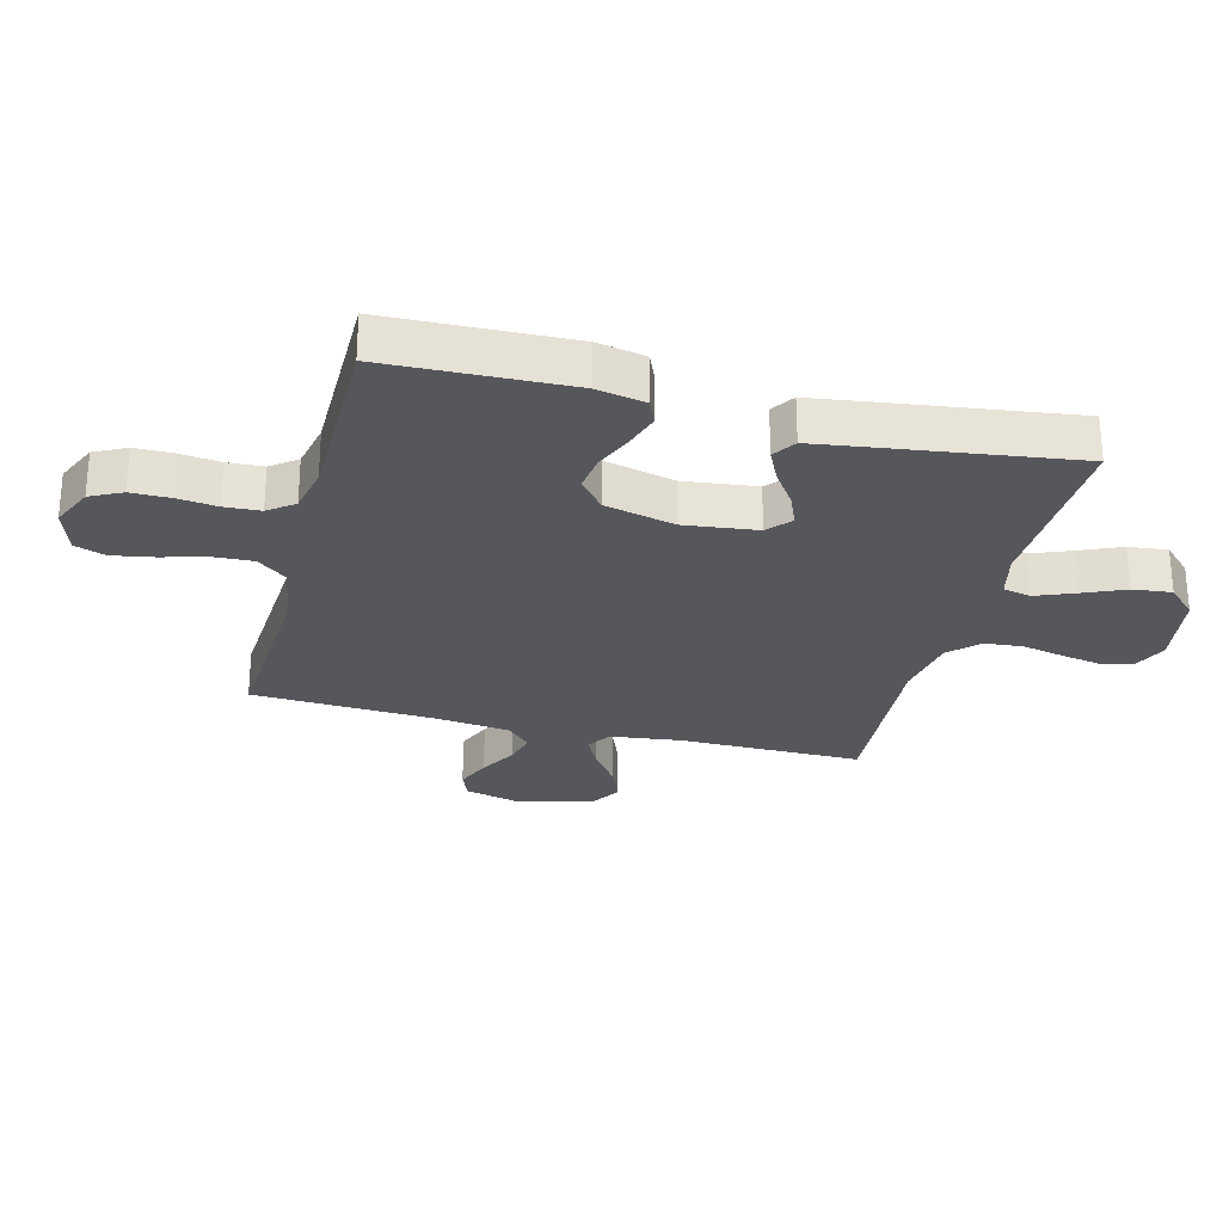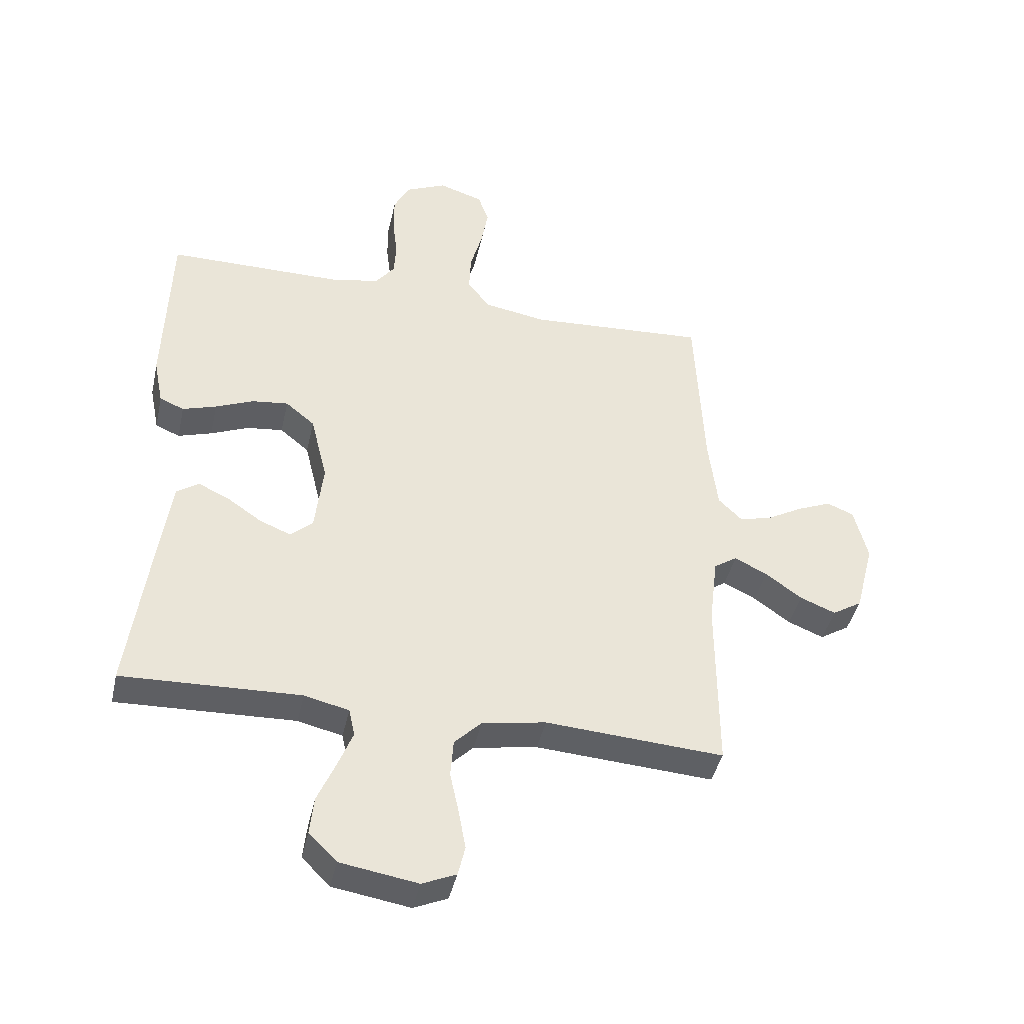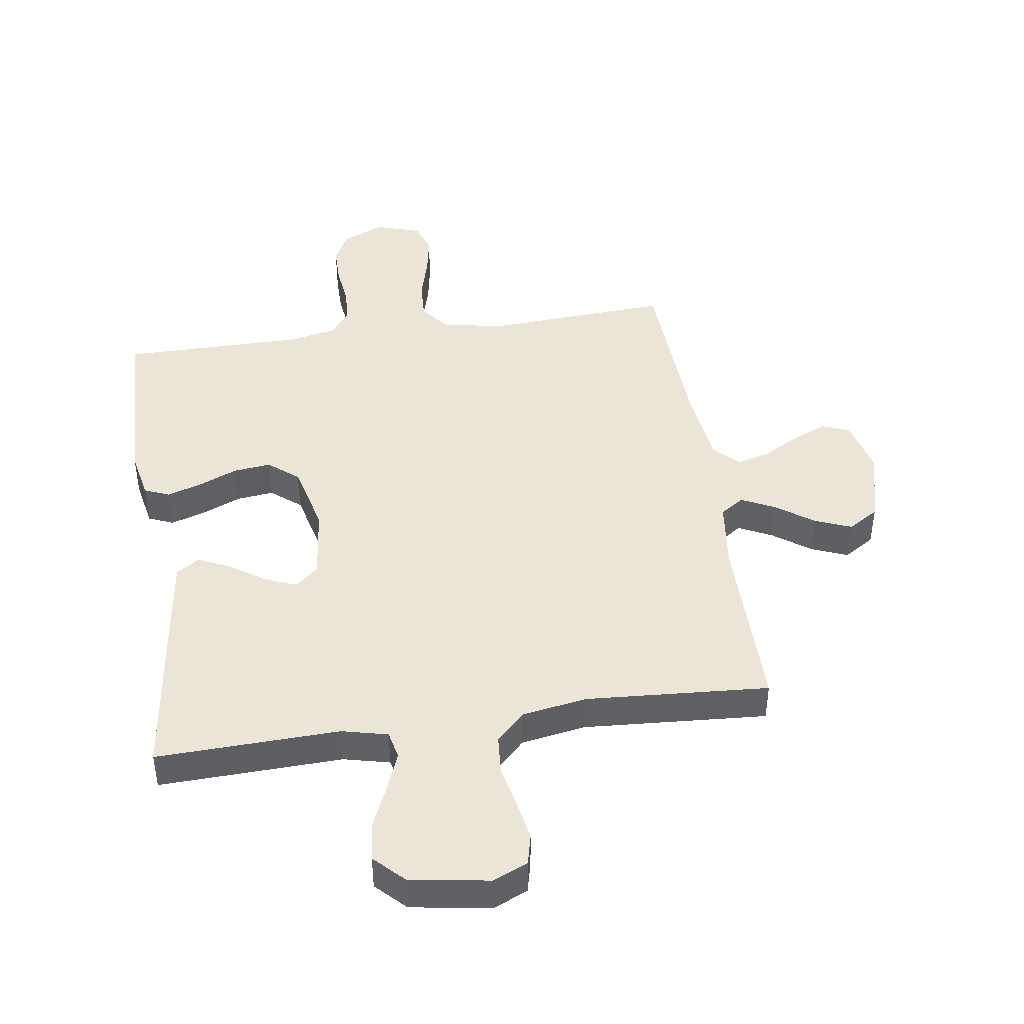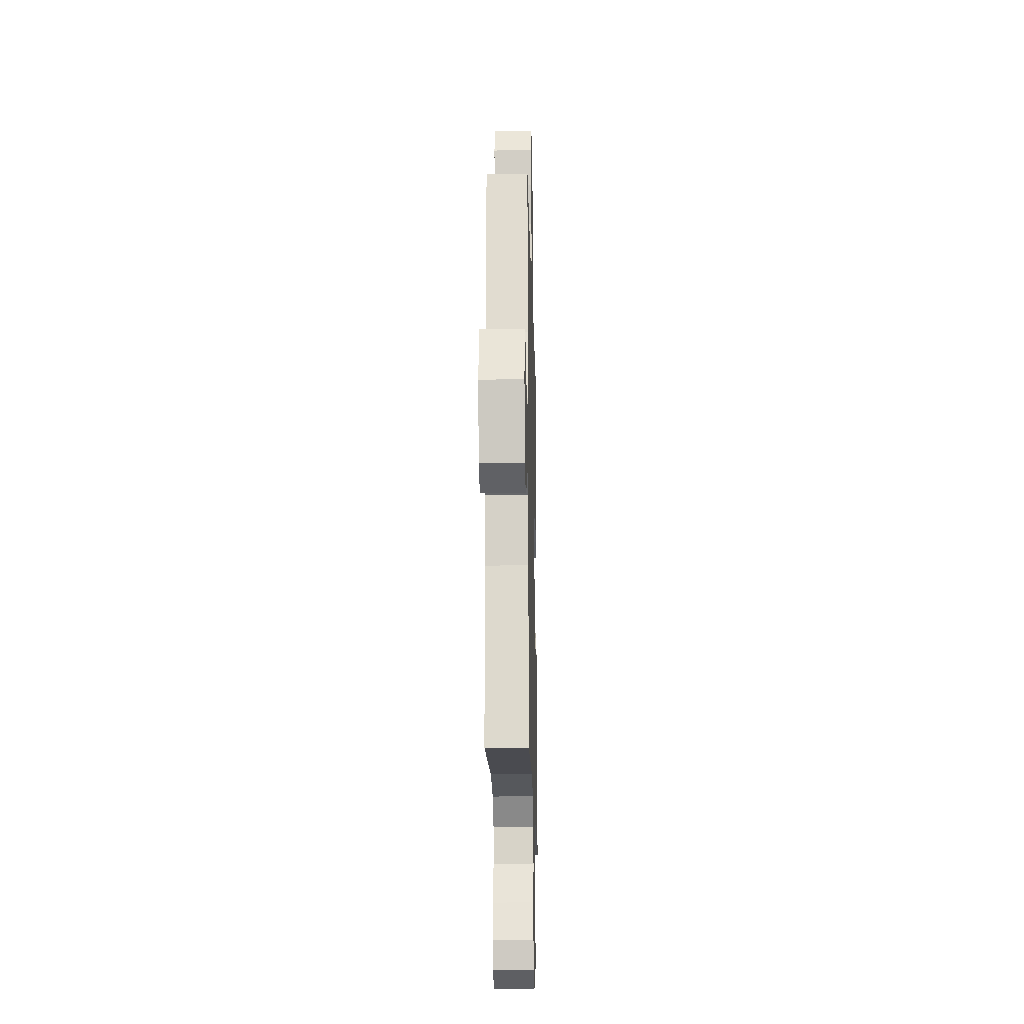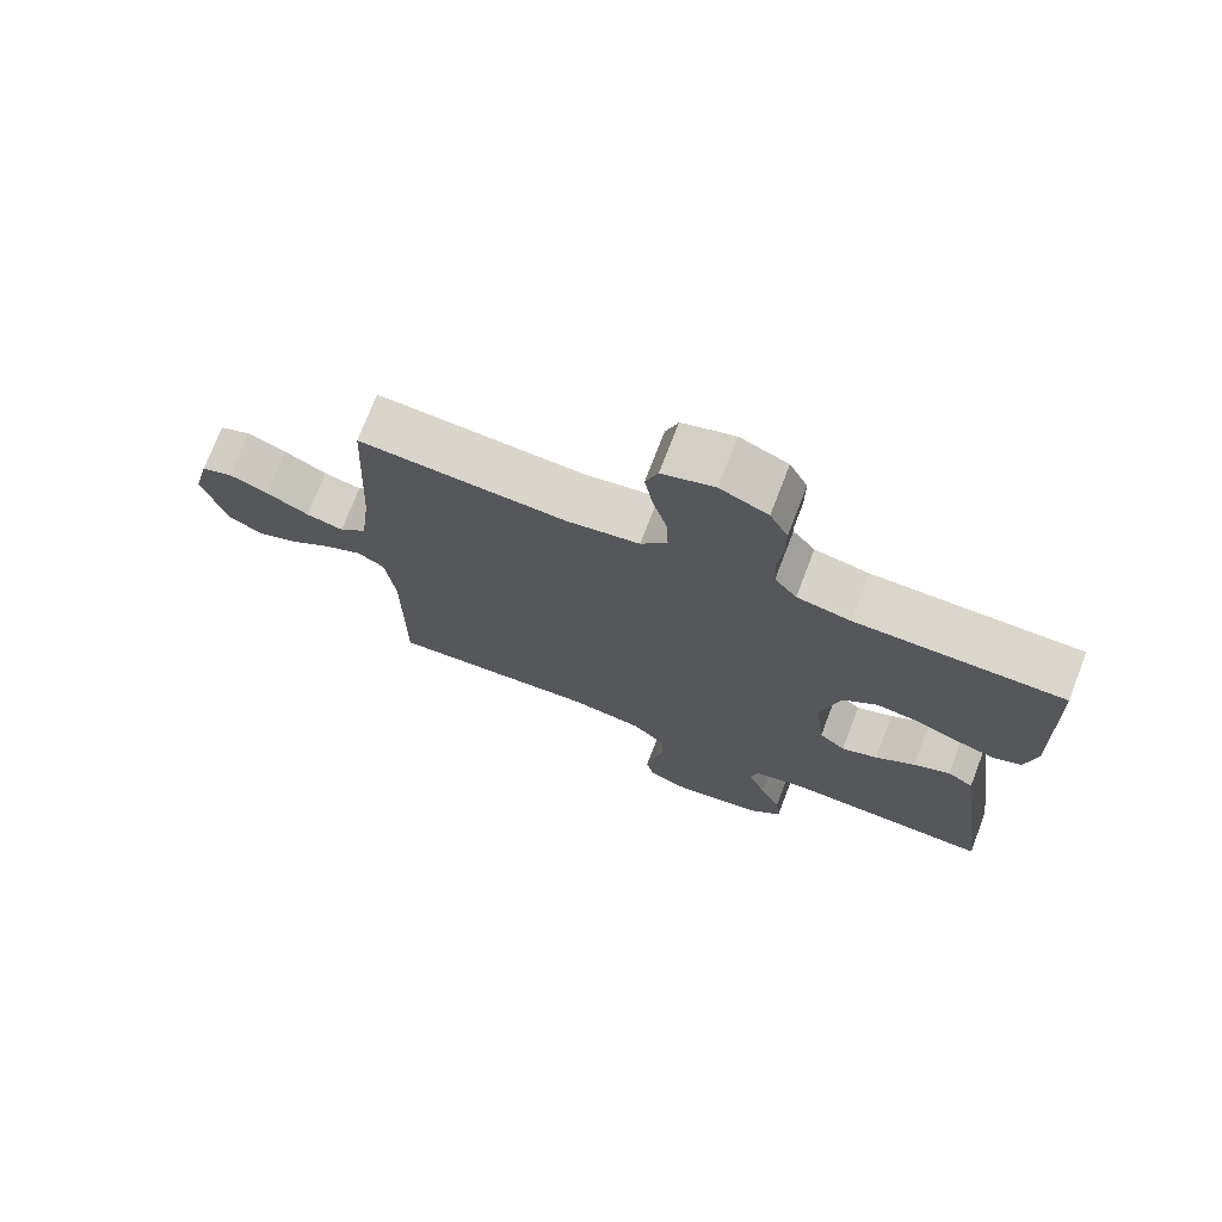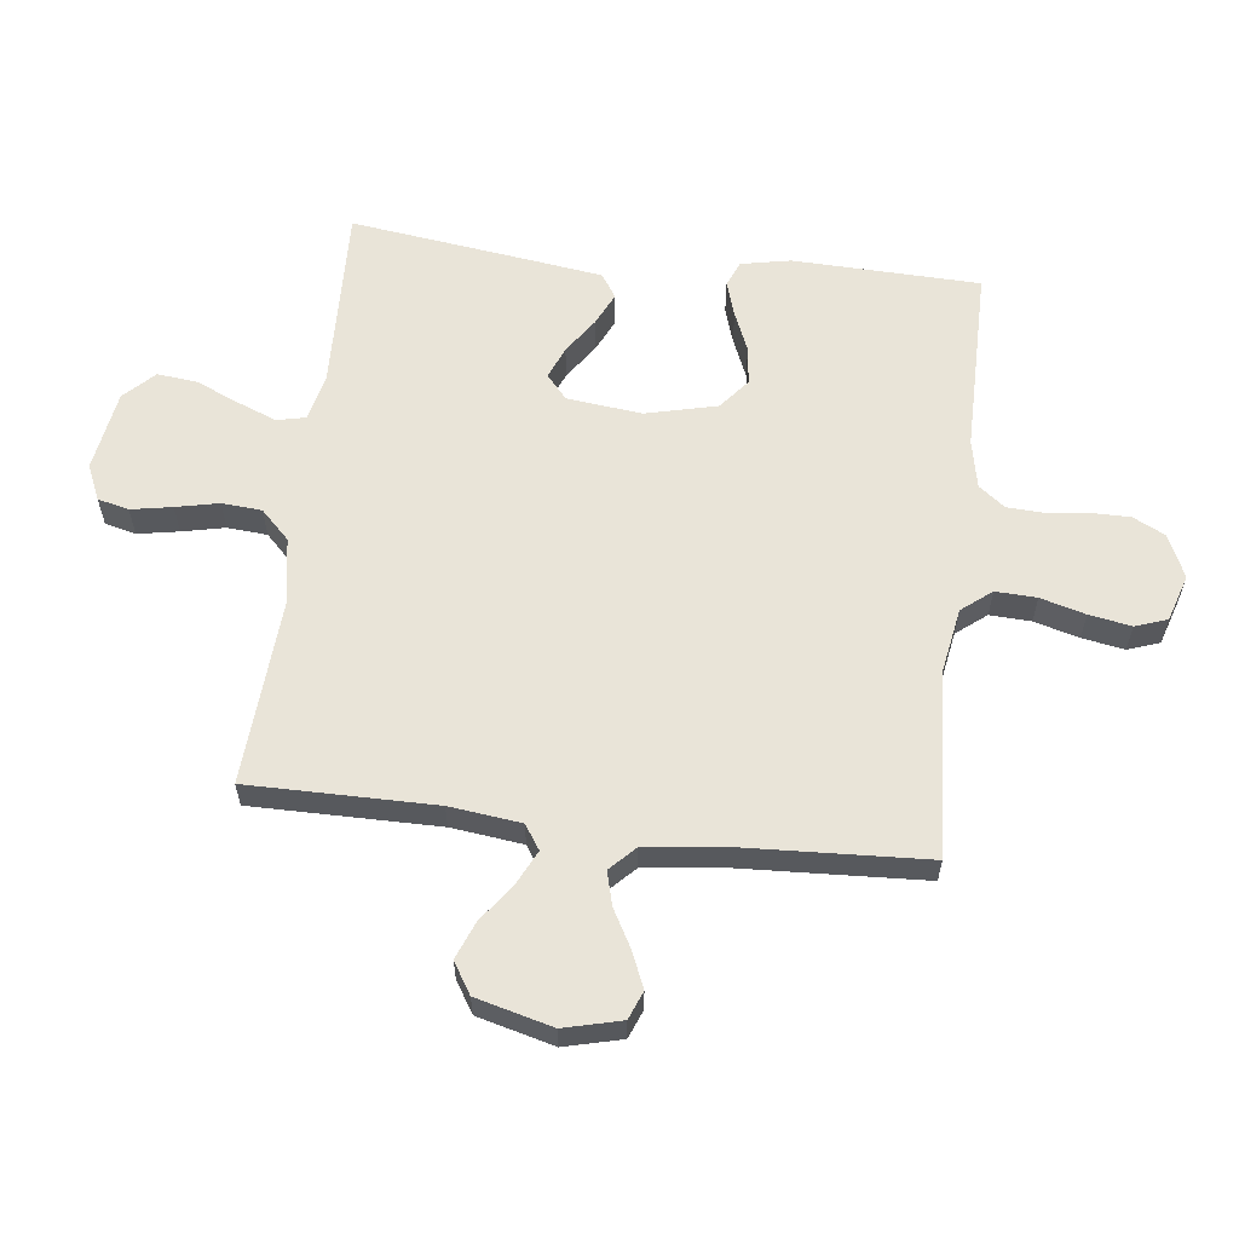
<metadata>
{"format":"obj","ext":"obj","renderer":"f3d","projection":"perspective","resolution":1024,"background":"white","views":[{"elev":-27.1,"azim":75.6,"up":"+Y"},{"elev":-42.0,"azim":167.6,"up":"+Z"},{"elev":44.1,"azim":171.6,"up":"+Y"},{"elev":-18.2,"azim":-88.6,"up":"+Z"},{"elev":73.7,"azim":21.0,"up":"+Z"},{"elev":60.3,"azim":-83.2,"up":"+Y"}]}
</metadata>
<code>
v 0.5 0.07 0.5
v 0.509 0.07 0.2
v 0.493 0.07 0.12
v 0.452 0.07 0.103
v 0.395 0.07 0.121
v 0.331 0.07 0.148
v 0.27 0.07 0.155
v 0.221 0.07 0.115
v 0.193 0.07 0
v 0.207 0.07 -0.12
v 0.245 0.07 -0.153
v 0.297 0.07 -0.132
v 0.354 0.07 -0.093
v 0.407 0.07 -0.068
v 0.445 0.07 -0.093
v 0.46 0.07 -0.2
v 0.5 0.07 -0.5
v 0.2 0.07 -0.49
v 0.125 0.07 -0.508
v 0.115 0.07 -0.554
v 0.14 0.07 -0.617
v 0.17 0.07 -0.686
v 0.177 0.07 -0.75
v 0.13 0.07 -0.797
v 0 0.07 -0.818
v -0.057 0.07 -0.793
v -0.069 0.07 -0.743
v -0.057 0.07 -0.677
v -0.042 0.07 -0.608
v -0.047 0.07 -0.544
v -0.093 0.07 -0.498
v -0.2 0.07 -0.48
v -0.5 0.07 -0.5
v -0.499 0.07 -0.2
v -0.513 0.07 -0.085
v -0.552 0.07 -0.059
v -0.607 0.07 -0.086
v -0.668 0.07 -0.13
v -0.728 0.07 -0.154
v -0.778 0.07 -0.123
v -0.81 0.07 0
v -0.787 0.07 0.092
v -0.742 0.07 0.11
v -0.685 0.07 0.086
v -0.624 0.07 0.052
v -0.57 0.07 0.038
v -0.53 0.07 0.077
v -0.515 0.07 0.2
v -0.5 0.07 0.5
v -0.2 0.07 0.482
v -0.096 0.07 0.5
v -0.058 0.07 0.548
v -0.061 0.07 0.614
v -0.081 0.07 0.686
v -0.093 0.07 0.754
v -0.075 0.07 0.805
v 0 0.07 0.829
v 0.069 0.07 0.798
v 0.095 0.07 0.746
v 0.095 0.07 0.682
v 0.087 0.07 0.617
v 0.09 0.07 0.558
v 0.122 0.07 0.516
v 0.2 0.07 0.5
v 0.5 0 0.5
v 0.509 0 0.2
v 0.493 0 0.12
v 0.452 0 0.103
v 0.395 0 0.121
v 0.331 0 0.148
v 0.27 0 0.155
v 0.221 0 0.115
v 0.193 0 0
v 0.207 0 -0.12
v 0.245 0 -0.153
v 0.297 0 -0.132
v 0.354 0 -0.093
v 0.407 0 -0.068
v 0.445 0 -0.093
v 0.46 0 -0.2
v 0.5 0 -0.5
v 0.2 0 -0.49
v 0.125 0 -0.508
v 0.115 0 -0.554
v 0.14 0 -0.617
v 0.17 0 -0.686
v 0.177 0 -0.75
v 0.13 0 -0.797
v 0 0 -0.818
v -0.057 0 -0.793
v -0.069 0 -0.743
v -0.057 0 -0.677
v -0.042 0 -0.608
v -0.047 0 -0.544
v -0.093 0 -0.498
v -0.2 0 -0.48
v -0.5 0 -0.5
v -0.499 0 -0.2
v -0.513 0 -0.085
v -0.552 0 -0.059
v -0.607 0 -0.086
v -0.668 0 -0.13
v -0.728 0 -0.154
v -0.778 0 -0.123
v -0.81 0 0
v -0.787 0 0.092
v -0.742 0 0.11
v -0.685 0 0.086
v -0.624 0 0.052
v -0.57 0 0.038
v -0.53 0 0.077
v -0.515 0 0.2
v -0.5 0 0.5
v -0.2 0 0.482
v -0.096 0 0.5
v -0.058 0 0.548
v -0.061 0 0.614
v -0.081 0 0.686
v -0.093 0 0.754
v -0.075 0 0.805
v 0 0 0.829
v 0.069 0 0.798
v 0.095 0 0.746
v 0.095 0 0.682
v 0.087 0 0.617
v 0.09 0 0.558
v 0.122 0 0.516
v 0.2 0 0.5
f 59 60 61
f 58 59 61
f 57 58 61
f 56 57 61
f 55 56 61
f 54 55 61
f 53 54 61
f 52 53 61 62
f 51 52 62 63
f 48 49 50
f 51 63 64
f 50 51 64
f 48 50 64
f 47 48 64
f 43 44 45
f 42 43 45
f 41 42 45
f 40 41 45
f 39 40 45
f 38 39 45
f 37 38 45
f 36 37 45 46
f 47 64 1
f 46 47 1
f 36 46 1
f 35 36 1
f 27 28 29
f 26 27 29
f 25 26 29
f 24 25 29
f 23 24 29
f 22 23 29
f 21 22 29
f 20 21 29 30
f 19 20 30 31
f 16 17 18
f 15 16 18
f 14 15 18
f 13 14 18
f 12 13 18
f 19 31 32
f 18 19 32
f 12 18 32
f 11 12 32
f 4 5 6
f 3 4 6
f 2 3 6
f 1 2 6
f 1 6 7
f 1 7 8
f 35 1 8
f 34 35 8
f 32 33 34
f 11 32 34
f 10 11 34
f 34 8 9
f 9 10 34
f 125 124 123
f 125 123 122
f 125 122 121
f 125 121 120
f 125 120 119
f 125 119 118
f 125 118 117
f 126 125 117 116
f 127 126 116 115
f 114 113 112
f 128 127 115
f 128 115 114
f 128 114 112
f 128 112 111
f 109 108 107
f 109 107 106
f 109 106 105
f 109 105 104
f 109 104 103
f 109 103 102
f 109 102 101
f 110 109 101 100
f 65 128 111
f 65 111 110
f 65 110 100
f 65 100 99
f 93 92 91
f 93 91 90
f 93 90 89
f 93 89 88
f 93 88 87
f 93 87 86
f 93 86 85
f 94 93 85 84
f 95 94 84 83
f 82 81 80
f 82 80 79
f 82 79 78
f 82 78 77
f 82 77 76
f 96 95 83
f 96 83 82
f 96 82 76
f 96 76 75
f 70 69 68
f 70 68 67
f 70 67 66
f 70 66 65
f 71 70 65
f 72 71 65
f 72 65 99
f 72 99 98
f 98 97 96
f 98 96 75
f 98 75 74
f 73 72 98
f 98 74 73
f 1 65 66 2
f 2 66 67 3
f 3 67 68 4
f 4 68 69 5
f 5 69 70 6
f 6 70 71 7
f 7 71 72 8
f 8 72 73 9
f 9 73 74 10
f 10 74 75 11
f 11 75 76 12
f 12 76 77 13
f 13 77 78 14
f 14 78 79 15
f 15 79 80 16
f 16 80 81 17
f 17 81 82 18
f 18 82 83 19
f 19 83 84 20
f 20 84 85 21
f 21 85 86 22
f 22 86 87 23
f 23 87 88 24
f 24 88 89 25
f 25 89 90 26
f 26 90 91 27
f 27 91 92 28
f 28 92 93 29
f 29 93 94 30
f 30 94 95 31
f 31 95 96 32
f 32 96 97 33
f 33 97 98 34
f 34 98 99 35
f 35 99 100 36
f 36 100 101 37
f 37 101 102 38
f 38 102 103 39
f 39 103 104 40
f 40 104 105 41
f 41 105 106 42
f 42 106 107 43
f 43 107 108 44
f 44 108 109 45
f 45 109 110 46
f 46 110 111 47
f 47 111 112 48
f 48 112 113 49
f 49 113 114 50
f 50 114 115 51
f 51 115 116 52
f 52 116 117 53
f 53 117 118 54
f 54 118 119 55
f 55 119 120 56
f 56 120 121 57
f 57 121 122 58
f 58 122 123 59
f 59 123 124 60
f 60 124 125 61
f 61 125 126 62
f 62 126 127 63
f 63 127 128 64
f 64 128 65 1

</code>
